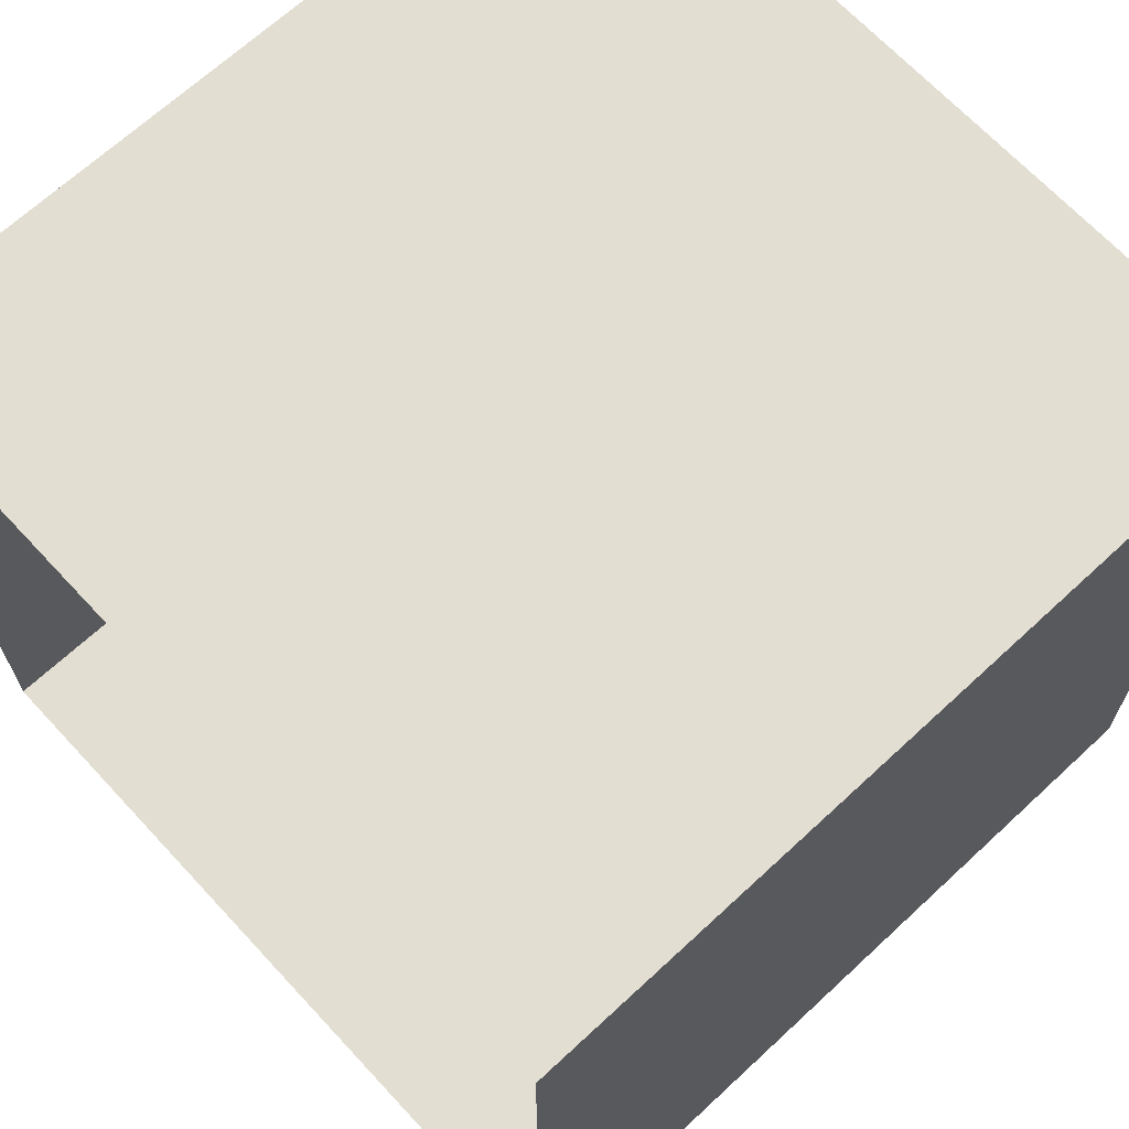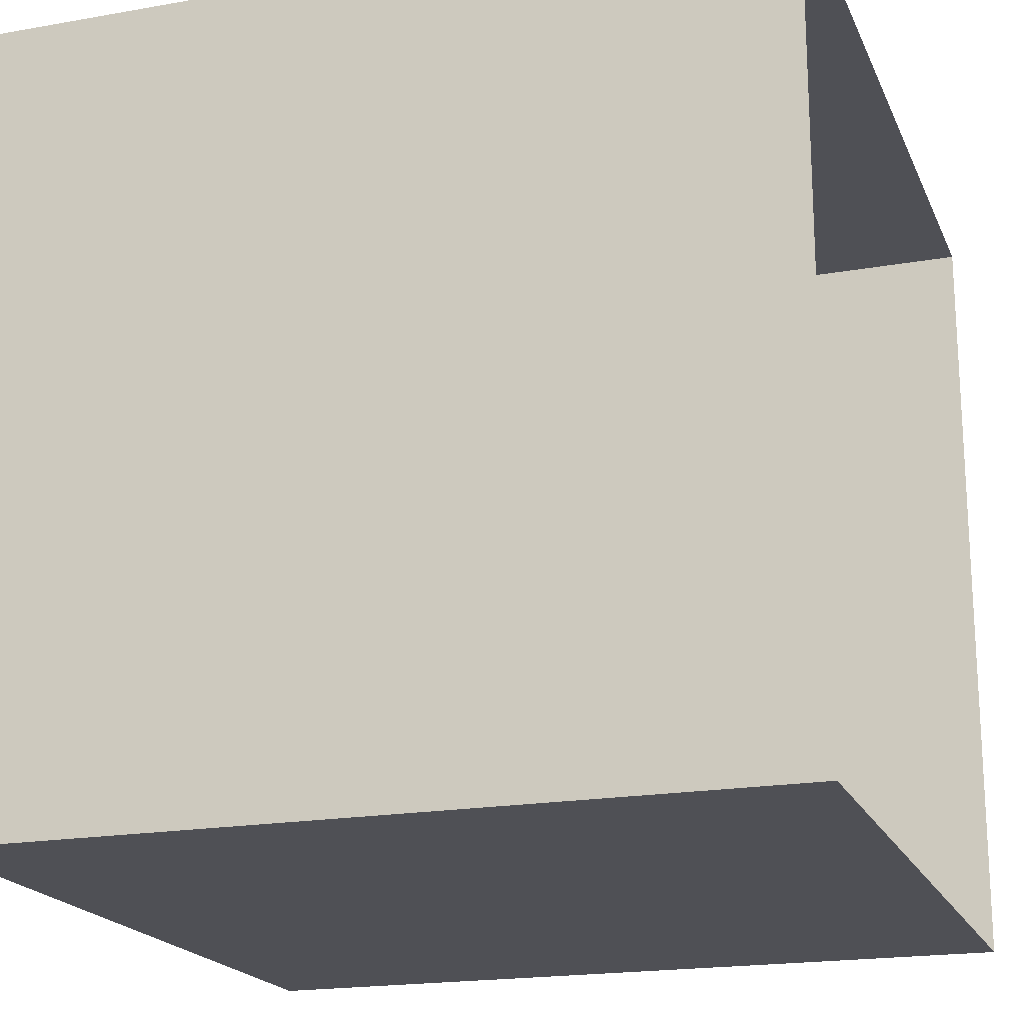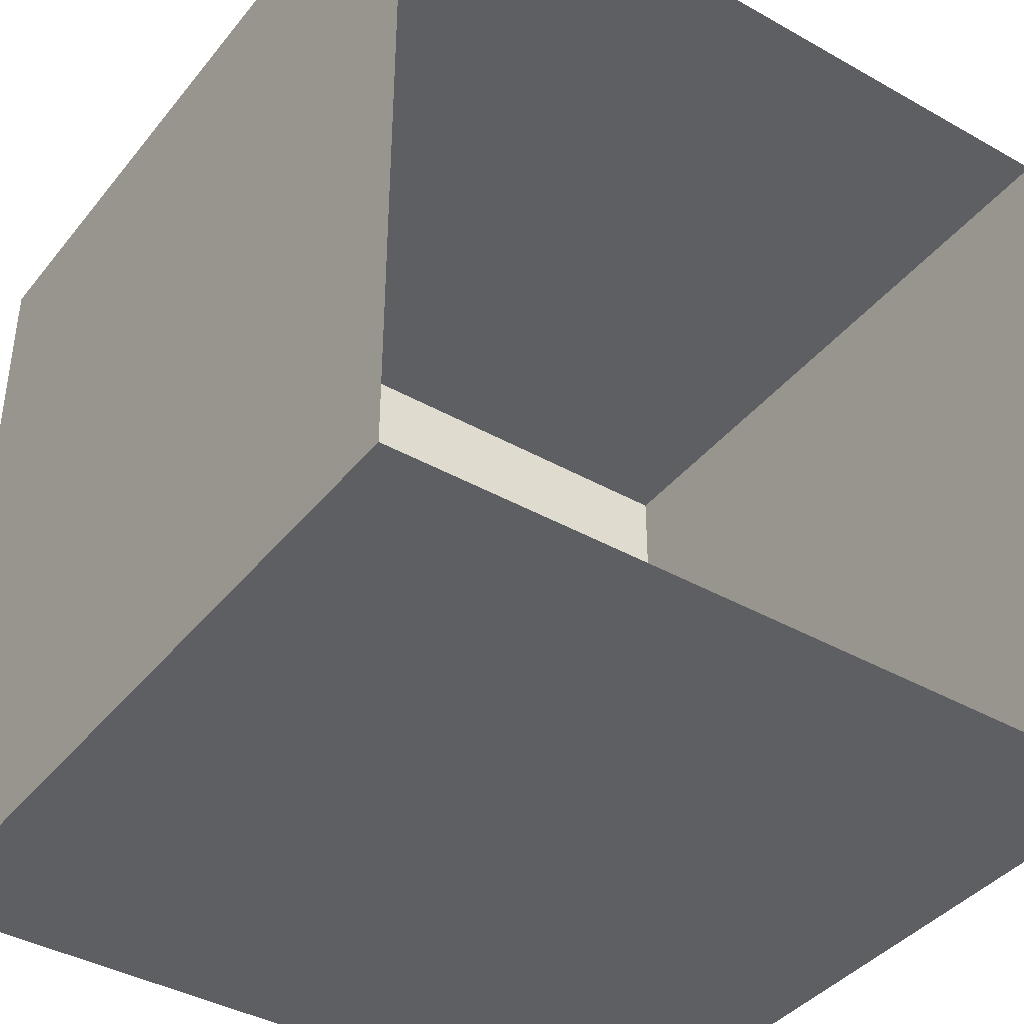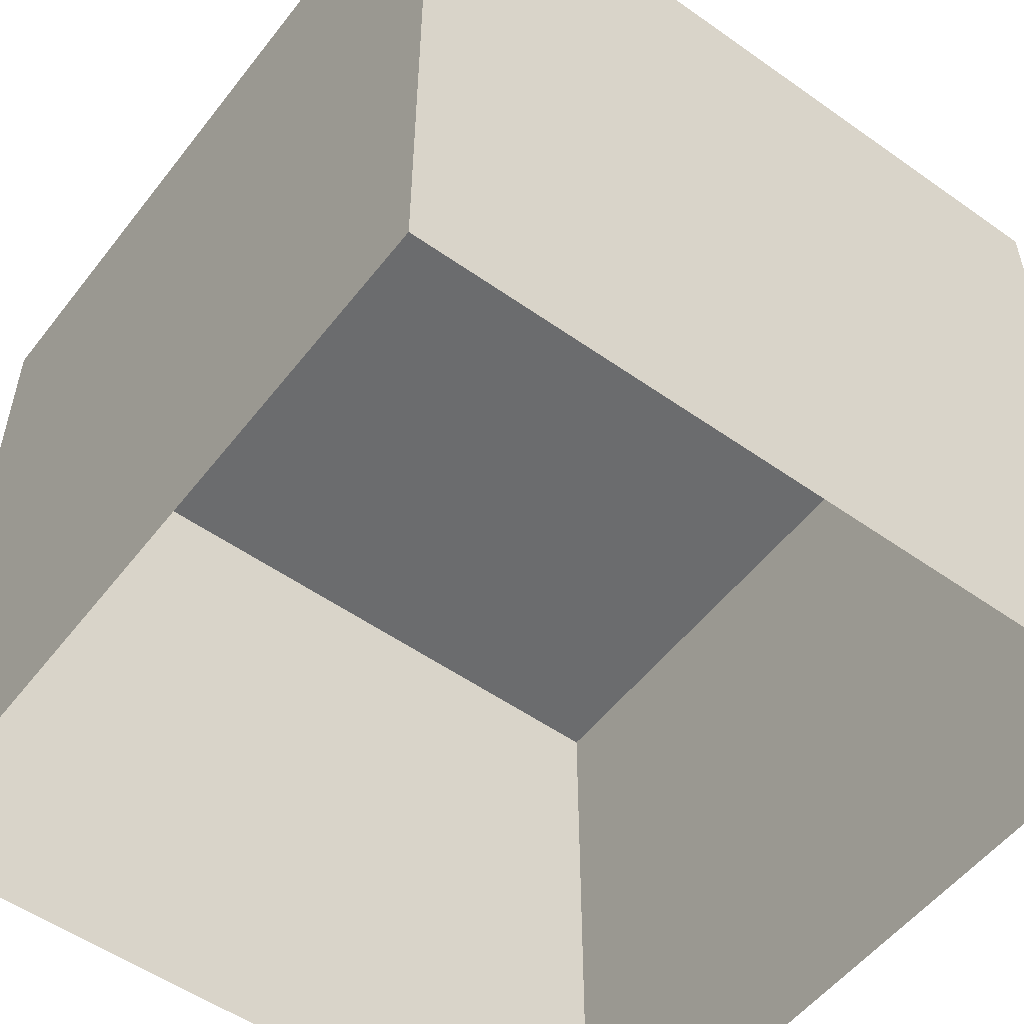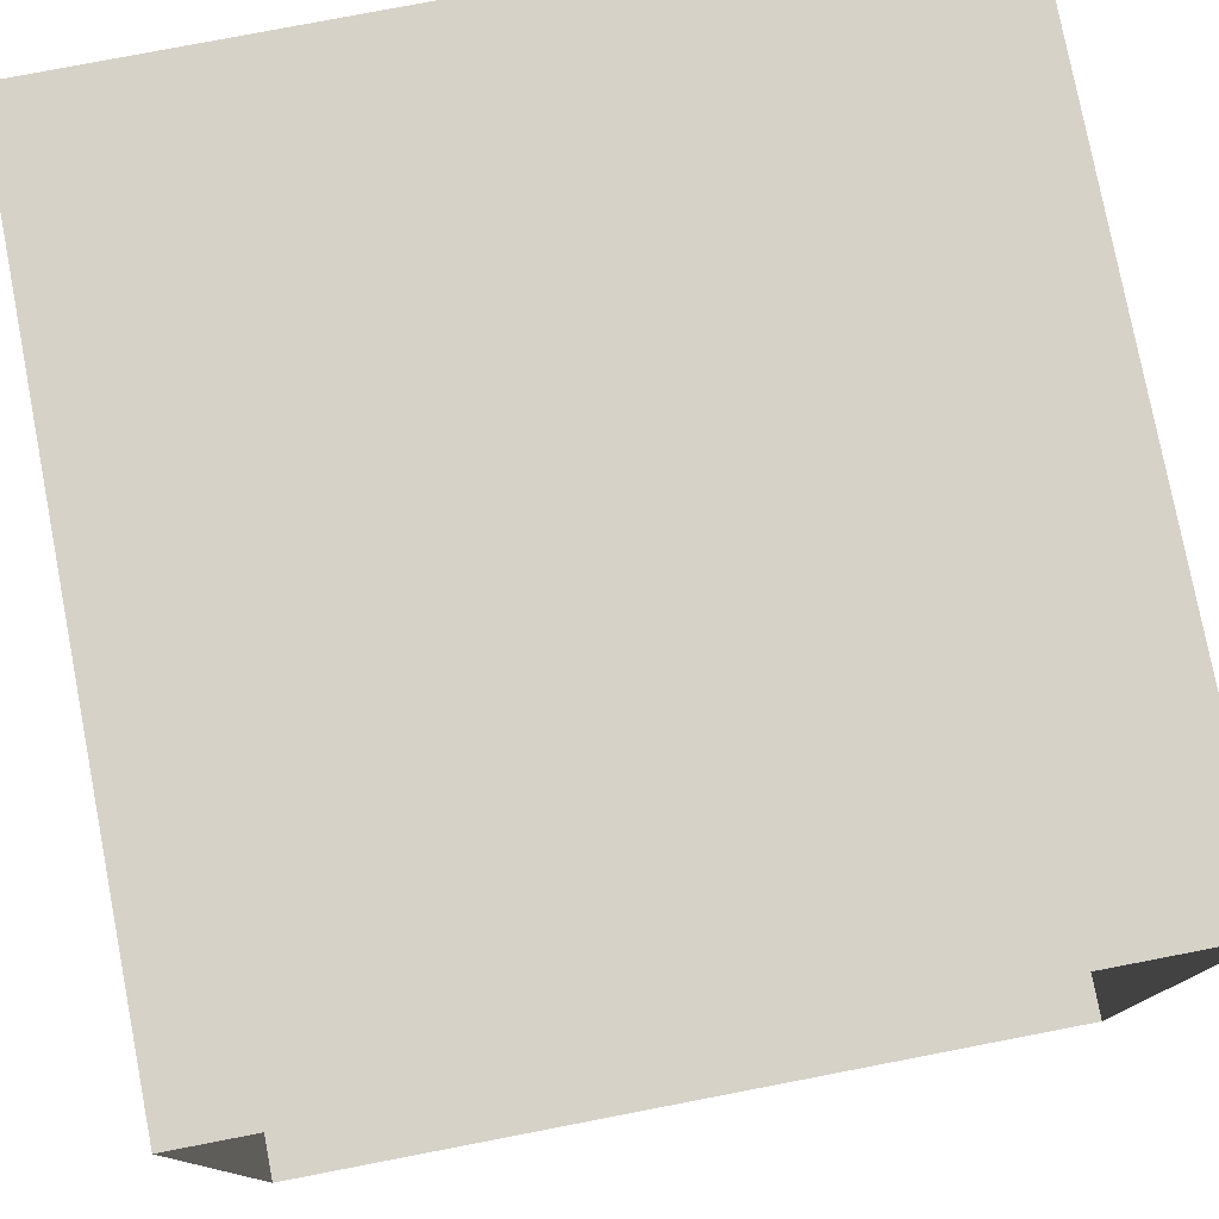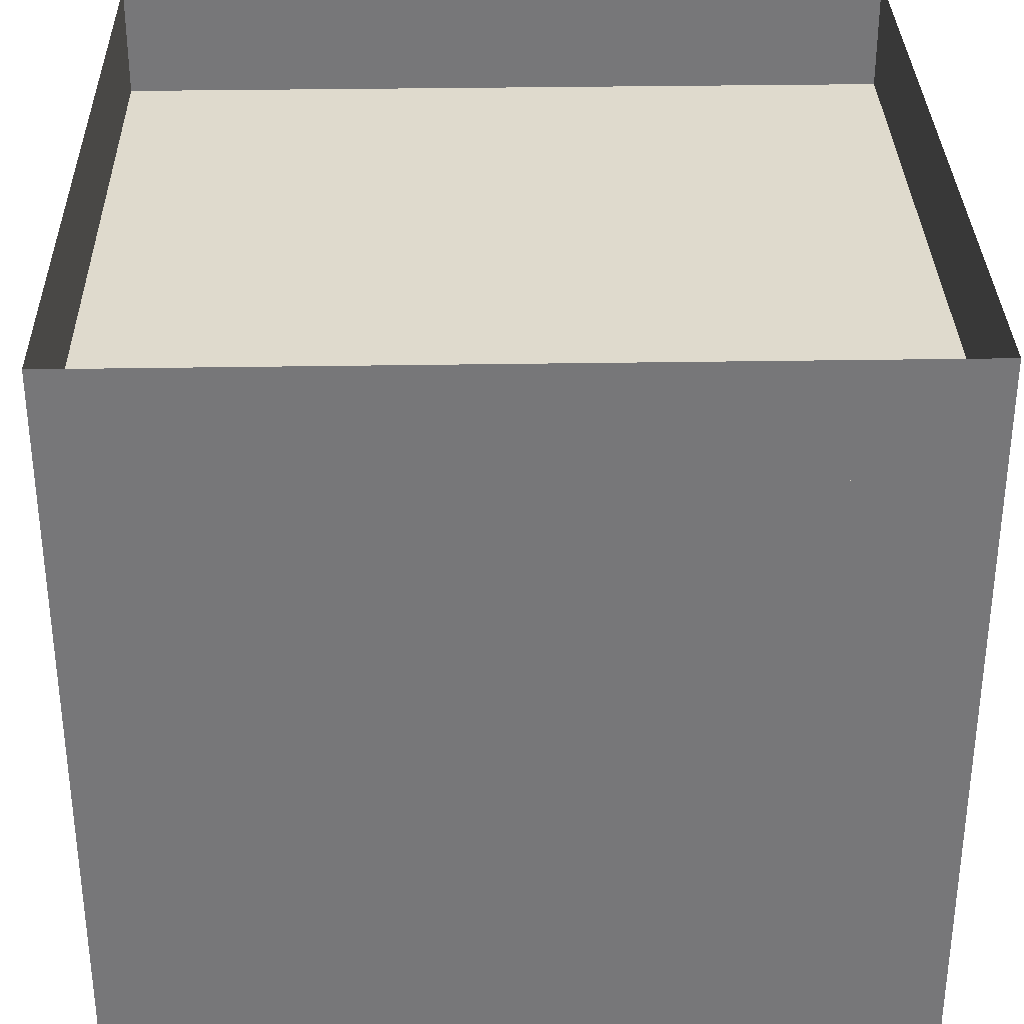
<metadata>
{"format":"obj","ext":"obj","renderer":"f3d","projection":"perspective","resolution":1024,"background":"white","views":[{"elev":67.7,"azim":-132.9,"up":"+Z"},{"elev":-19.4,"azim":-71.6,"up":"+Z"},{"elev":-40.1,"azim":-34.8,"up":"+Z"},{"elev":-53.6,"azim":143.0,"up":"+Y"},{"elev":78.3,"azim":-10.9,"up":"+Z"},{"elev":32.9,"azim":178.7,"up":"+Y"}]}
</metadata>
<code>
v 35 -43.5 35
v 35 26.5 35
v 35 -43.5 -35
v 35 26.5 -35
f 1 2 4 3
v -35 26.5 35
v 35 26.5 35
v -35 -43.5 35
v 35 -43.5 35
f 5 6 8 7
v -35 26.5 35
v -35 -43.5 35
v -35 26.5 -35
v -35 -43.5 -35
f 9 10 12 11
v -35 -43.5 -35
v 35 -43.5 -35
v -35 26.5 -35
v 35 26.5 -35
f 13 14 16 15
v -35 16.5 -35
v 35 16.5 -35
v -35 16.5 35
v 35 16.5 35
f 17 18 20 19

</code>
